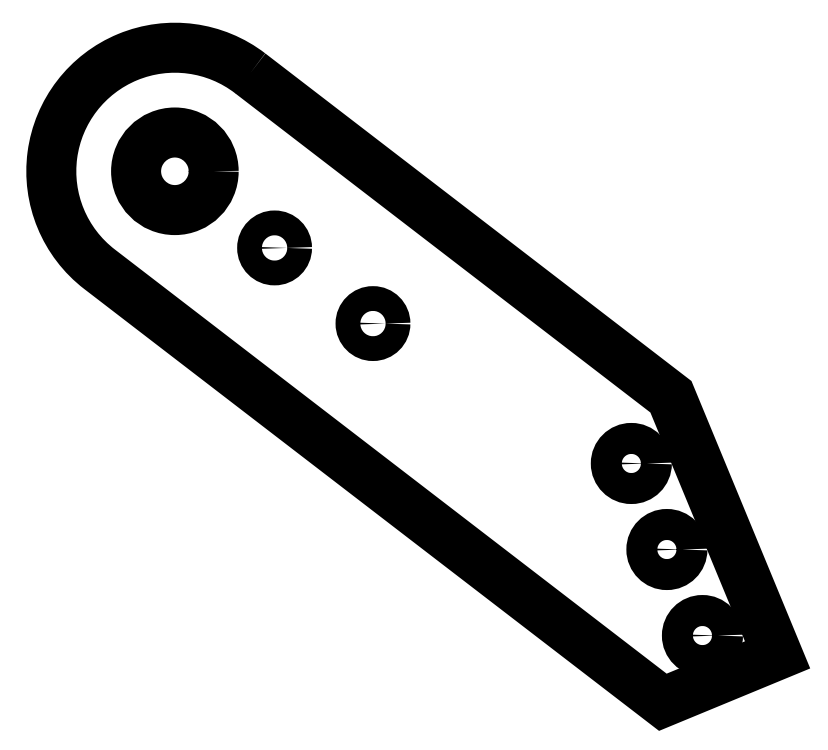
<metadata>
{"format":"dxf","ext":"dxf","renderer":"ezdxf+matplotlib","layout":"modelspace","background":"white","min_lineweight":24,"dpi":150}
</metadata>
<code>
0
SECTION
2
ENTITIES
0
CIRCLE
8
0
10
355.7
20
753
30
1.332e-14
40
4
210
0
220
-0
230
1
0
CIRCLE
8
0
10
387.4
20
728.7
30
1.332e-14
40
4
210
0
220
-0
230
1
0
CIRCLE
8
0
10
482.2
20
655.8
30
1.332e-14
40
5
210
0
220
0
230
1
0
CIRCLE
8
0
10
323.6
20
777.7
30
1.332e-14
40
12.5
210
0
220
0
230
1
0
CIRCLE
8
0
10
493.6
20
628.1
30
1.332e-14
40
5
210
0
220
0
230
1
0
CIRCLE
8
0
10
470.7
20
683.6
30
1.332e-14
40
5
210
0
220
0
230
1
0
LWPOLYLINE
8
0
90
5
70
1
43
0
10
347.9
20
809.3
42
1
10
299.3
20
746.2
10
480.9
20
606.6
10
517.8
20
621.9
10
483.5
20
705.1
0
ENDSEC
0
EOF

</code>
